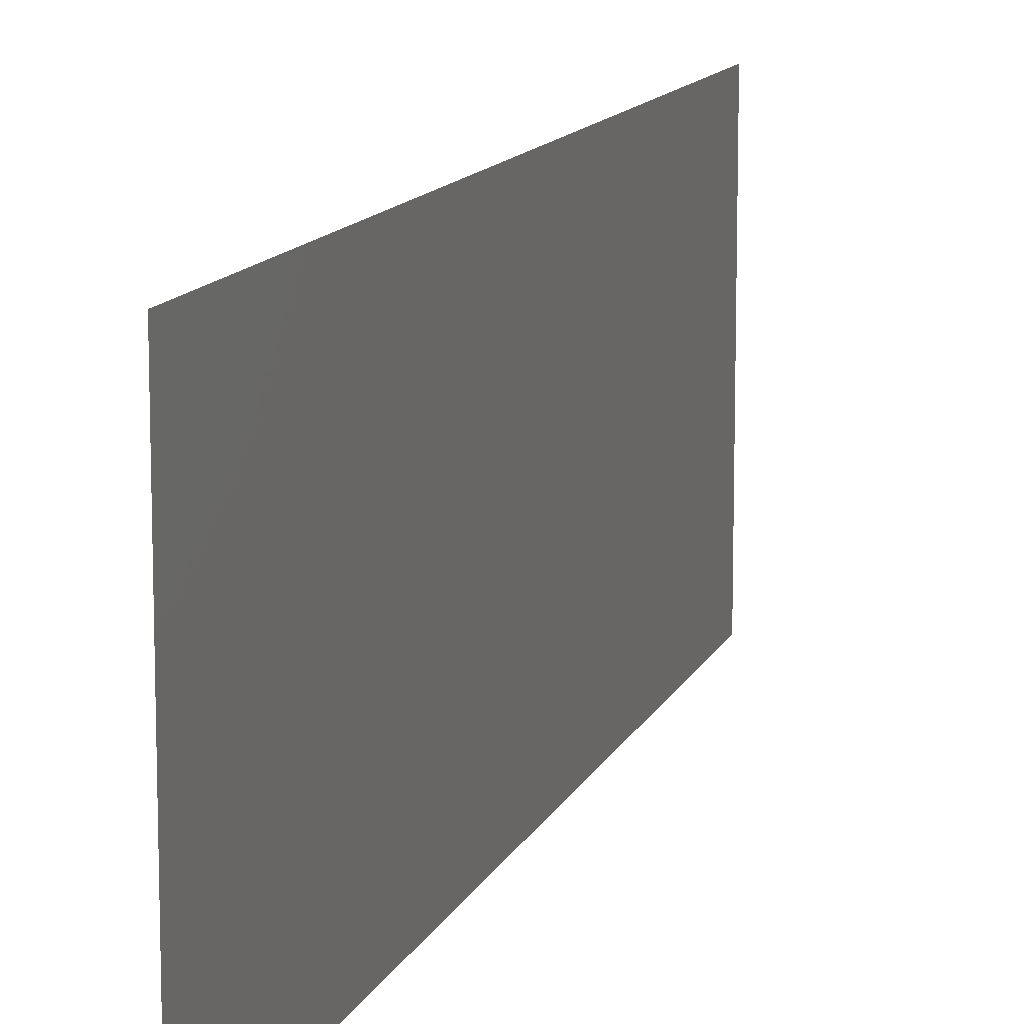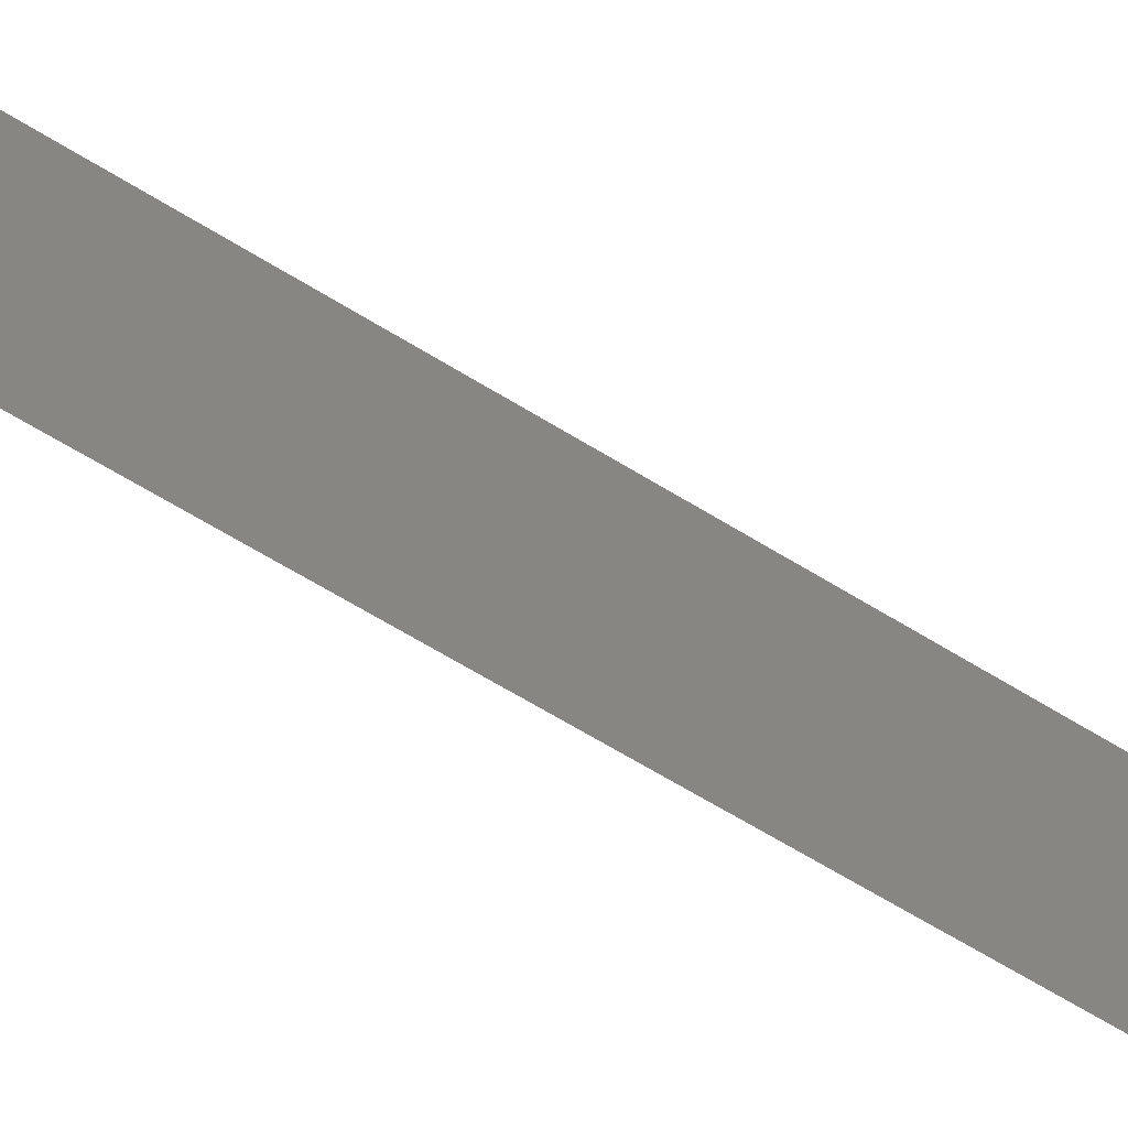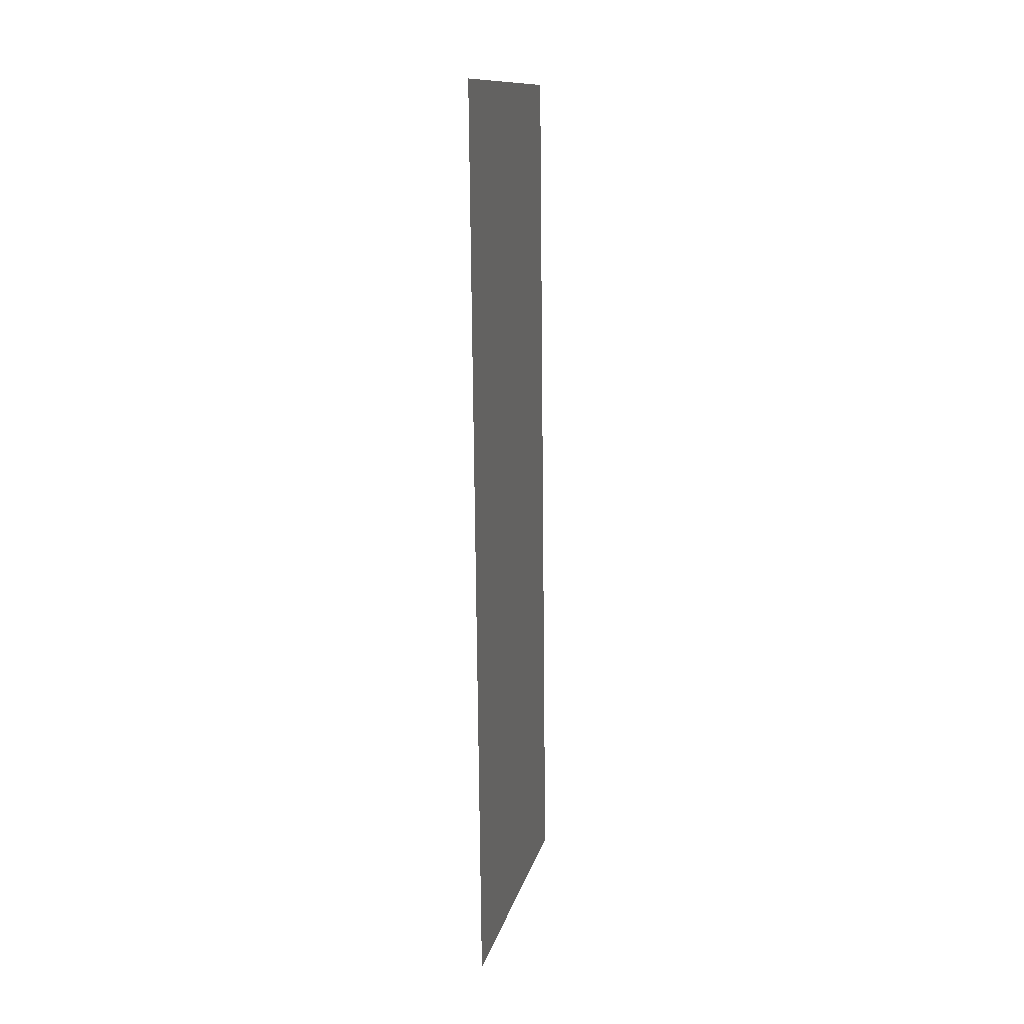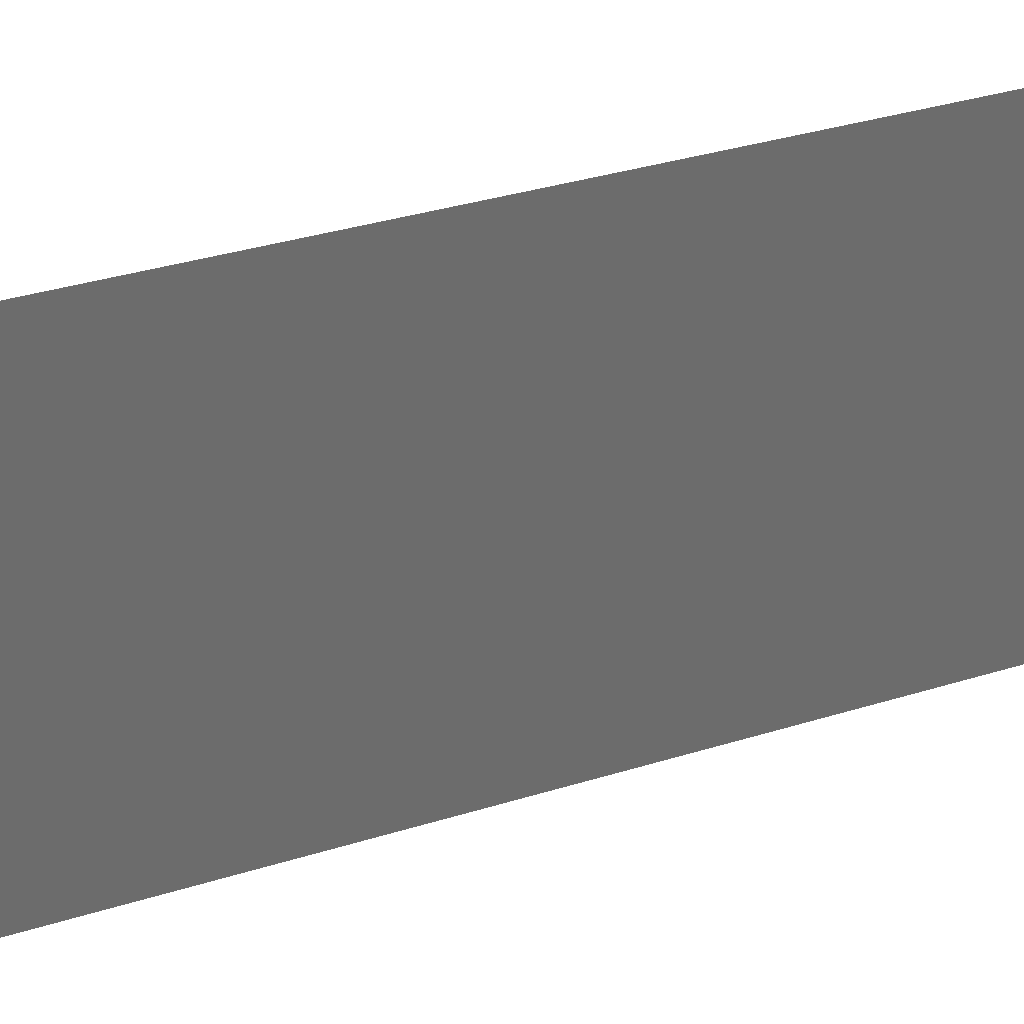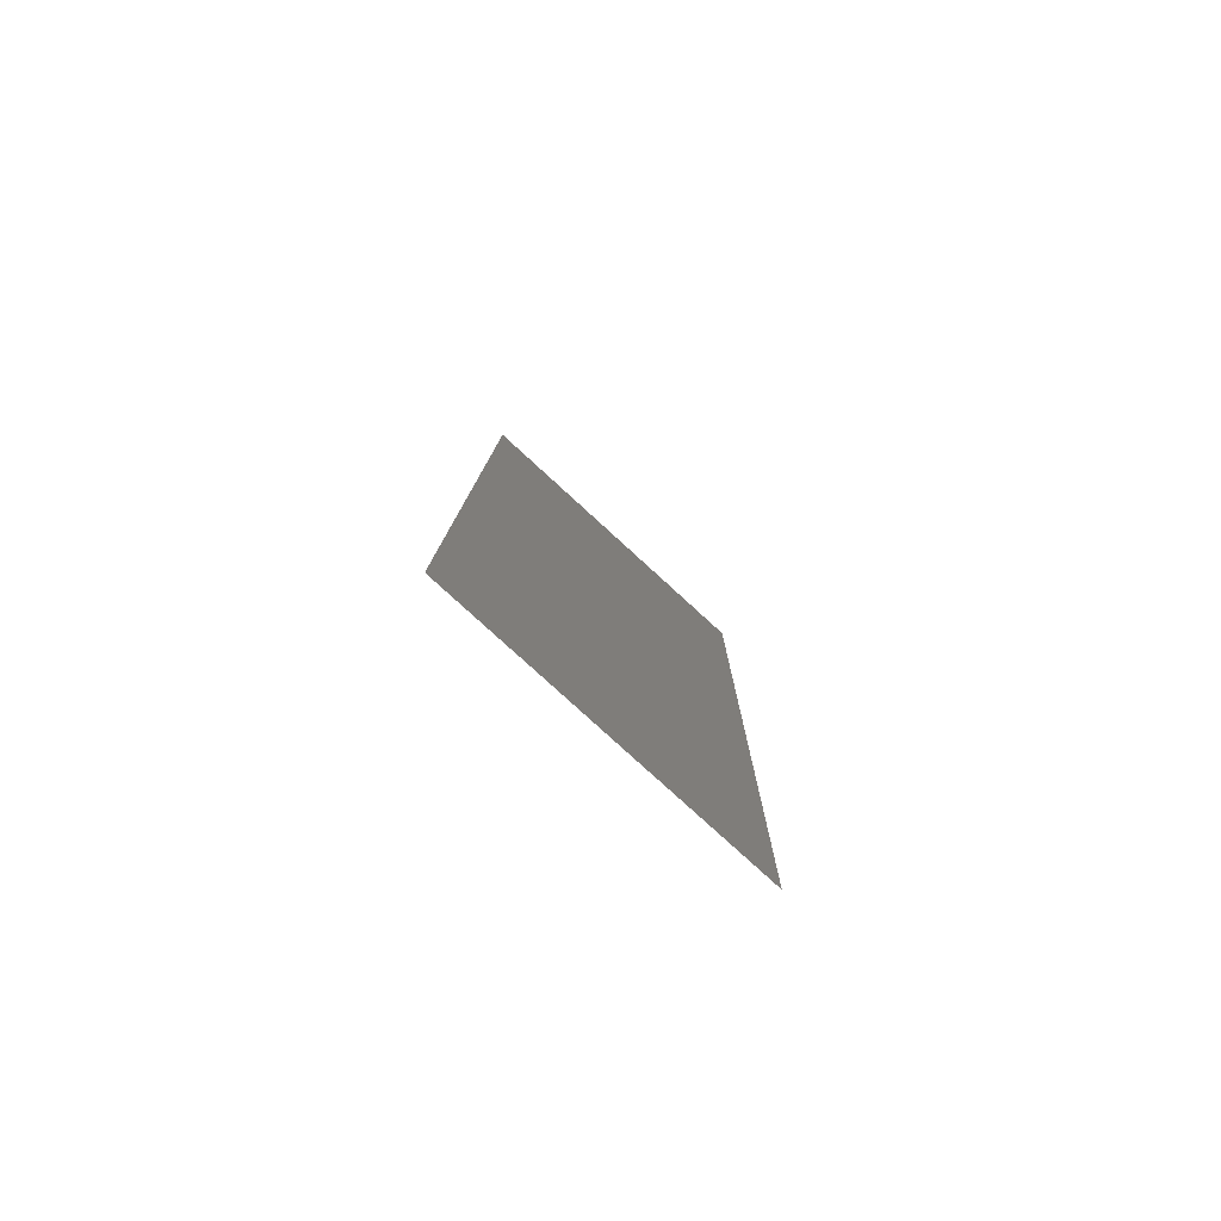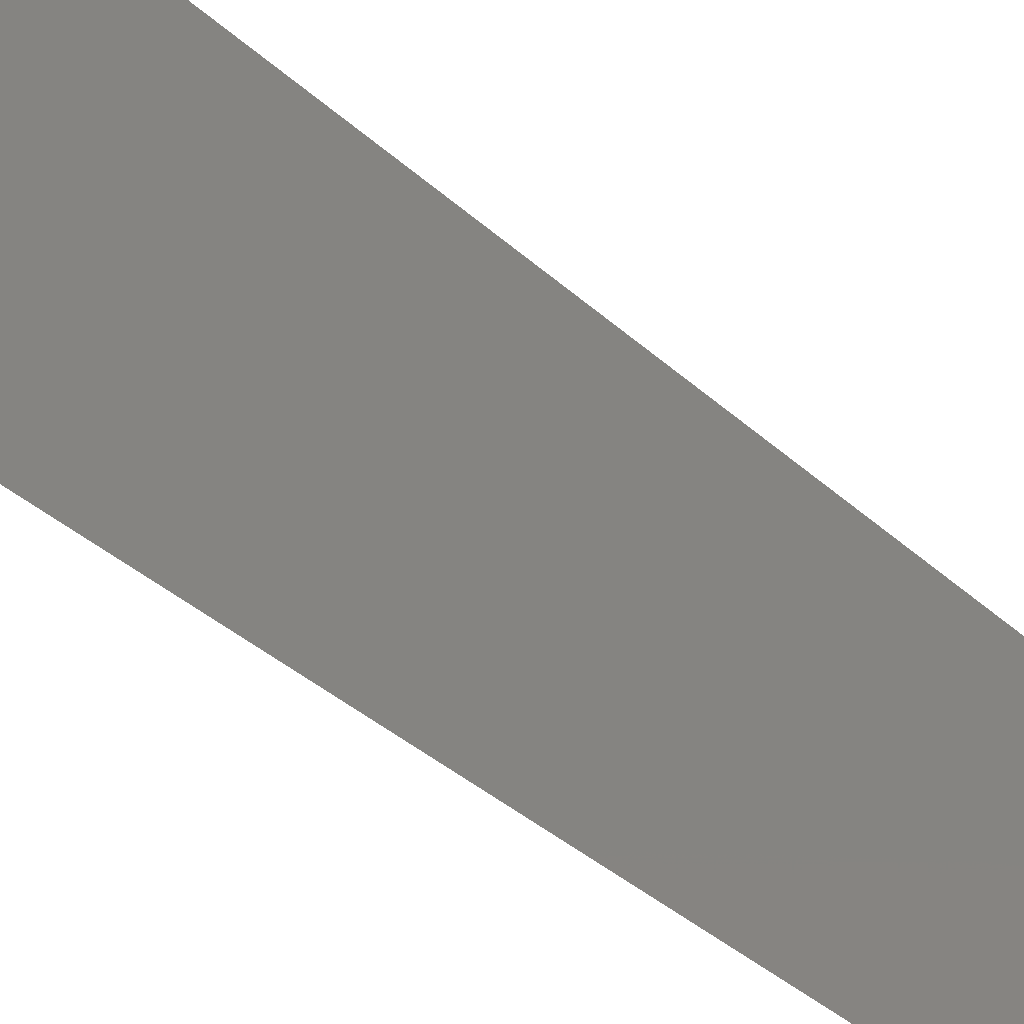
<metadata>
{"format":"stl","ext":"stl","renderer":"f3d","projection":"perspective","resolution":1024,"background":"white","views":[{"elev":12.2,"azim":16.0,"up":"+Z"},{"elev":-68.4,"azim":-121.8,"up":"+Z"},{"elev":12.9,"azim":-167.5,"up":"+Y"},{"elev":31.6,"azim":64.9,"up":"+Z"},{"elev":-79.6,"azim":47.6,"up":"+Y"},{"elev":-38.0,"azim":40.7,"up":"+Z"}]}
</metadata>
<code>
# stl→obj: 21 verts, 26 faces
v 0.008114 0.01081 0.02
v 0.008159 0.01507 0.009486
v 0.008227 0.02162 0.02
v 0.008455 0.04324 0
v 0.00841 0.03898 0.01035
v 0.008341 0.03243 0
v 0.008284 0.02702 0.009972
v 0.008341 0.03243 0.02
v 0.008568 0.05405 0.01
v 0.00849 0.04656 0.007673
v 0.008568 0.05405 0
v 0.008 0 0.01
v 0.008079 0.00749 0.01231
v 0.008 0 0.02
v 0.008227 0.02162 0
v 0.008114 0.01081 0
v 0.008455 0.04324 0.02
v 0.008505 0.04799 0.01429
v 0.008064 0.006053 0.005694
v 0.008 0 0
v 0.008568 0.05405 0.02
f 1 2 3
f 4 5 6
f 2 7 3
f 3 7 8
f 5 7 6
f 8 7 5
f 9 10 11
f 12 13 14
f 6 7 15
f 15 7 2
f 11 10 4
f 14 13 1
f 15 2 16
f 8 5 17
f 5 18 17
f 2 19 16
f 4 10 5
f 1 13 2
f 13 19 2
f 10 18 5
f 16 19 20
f 17 18 21
f 20 19 12
f 21 18 9
f 9 18 10
f 12 19 13

</code>
